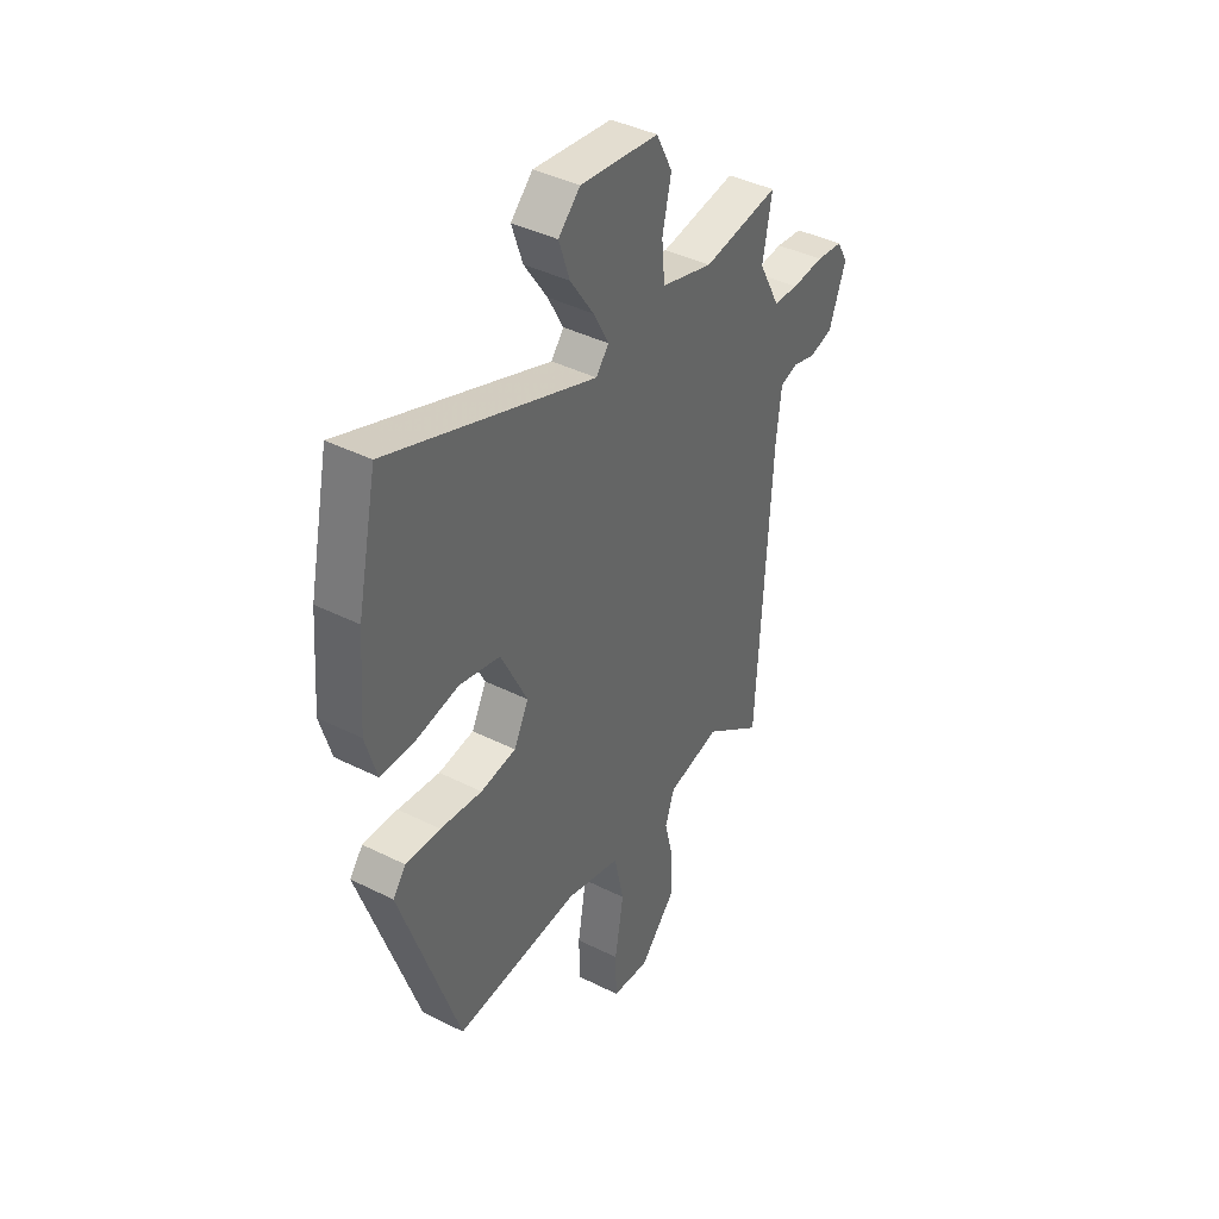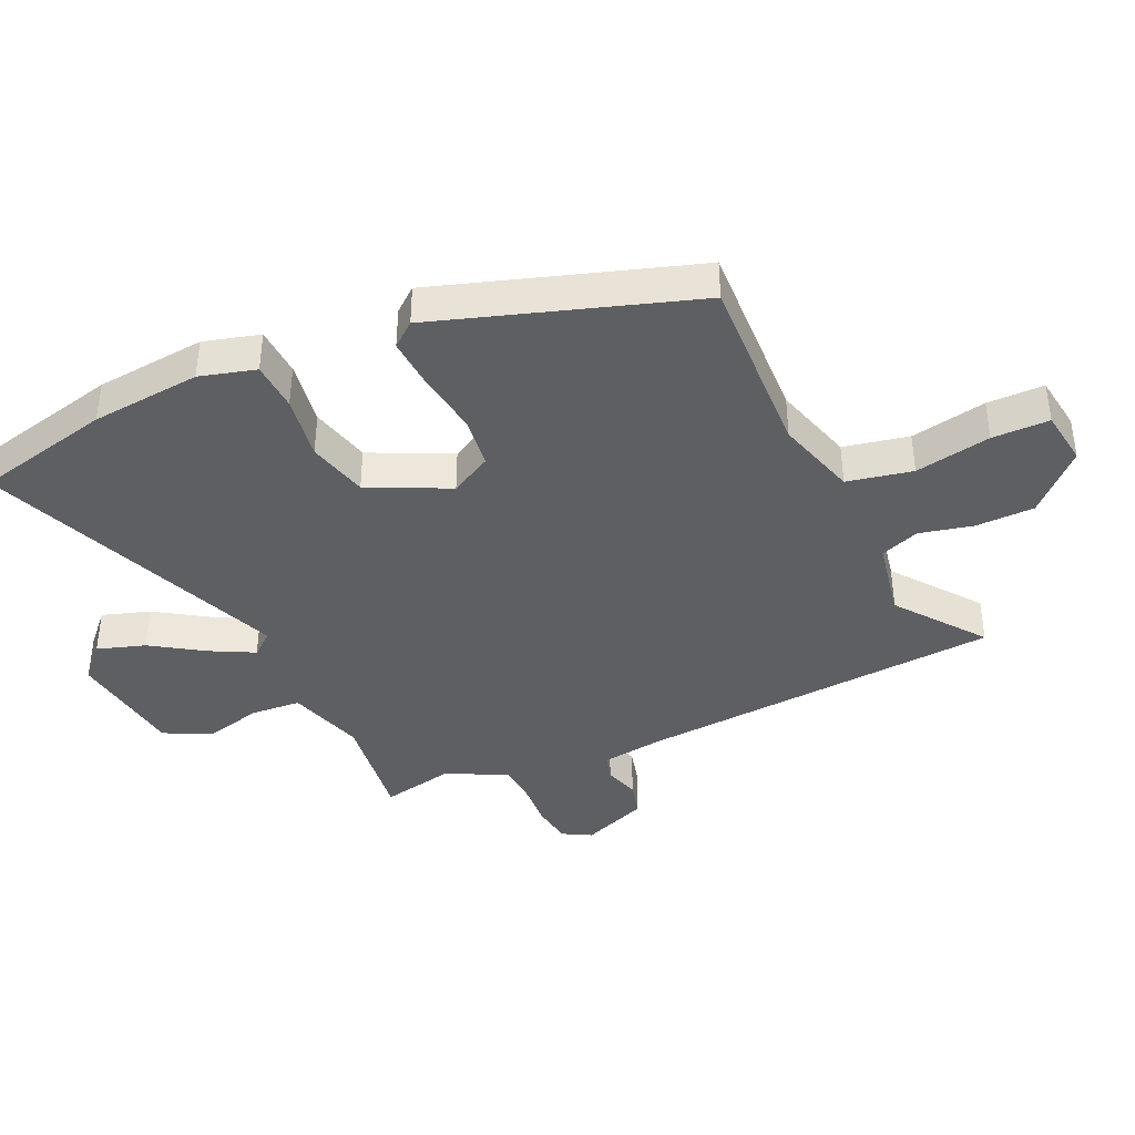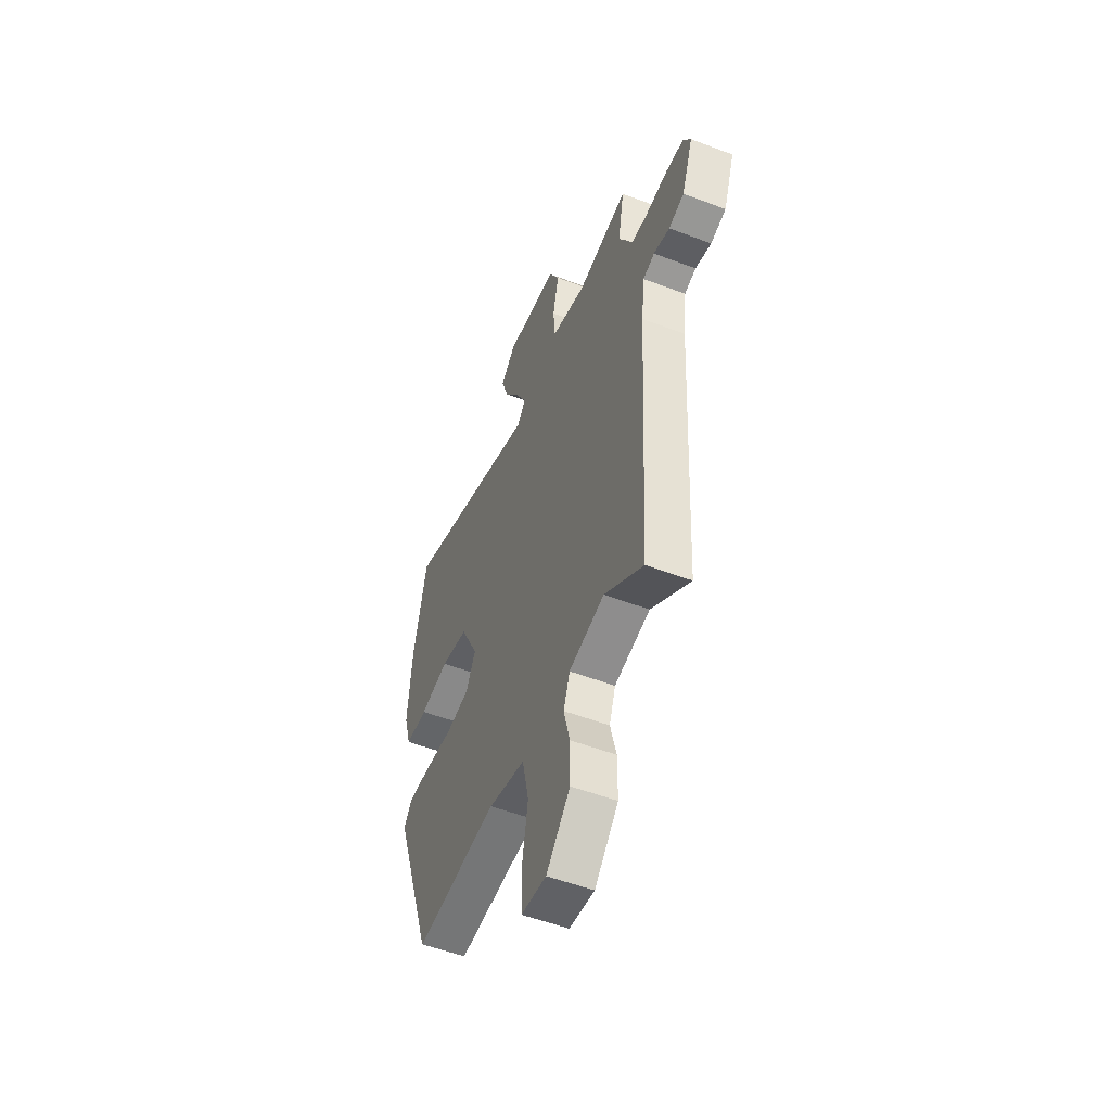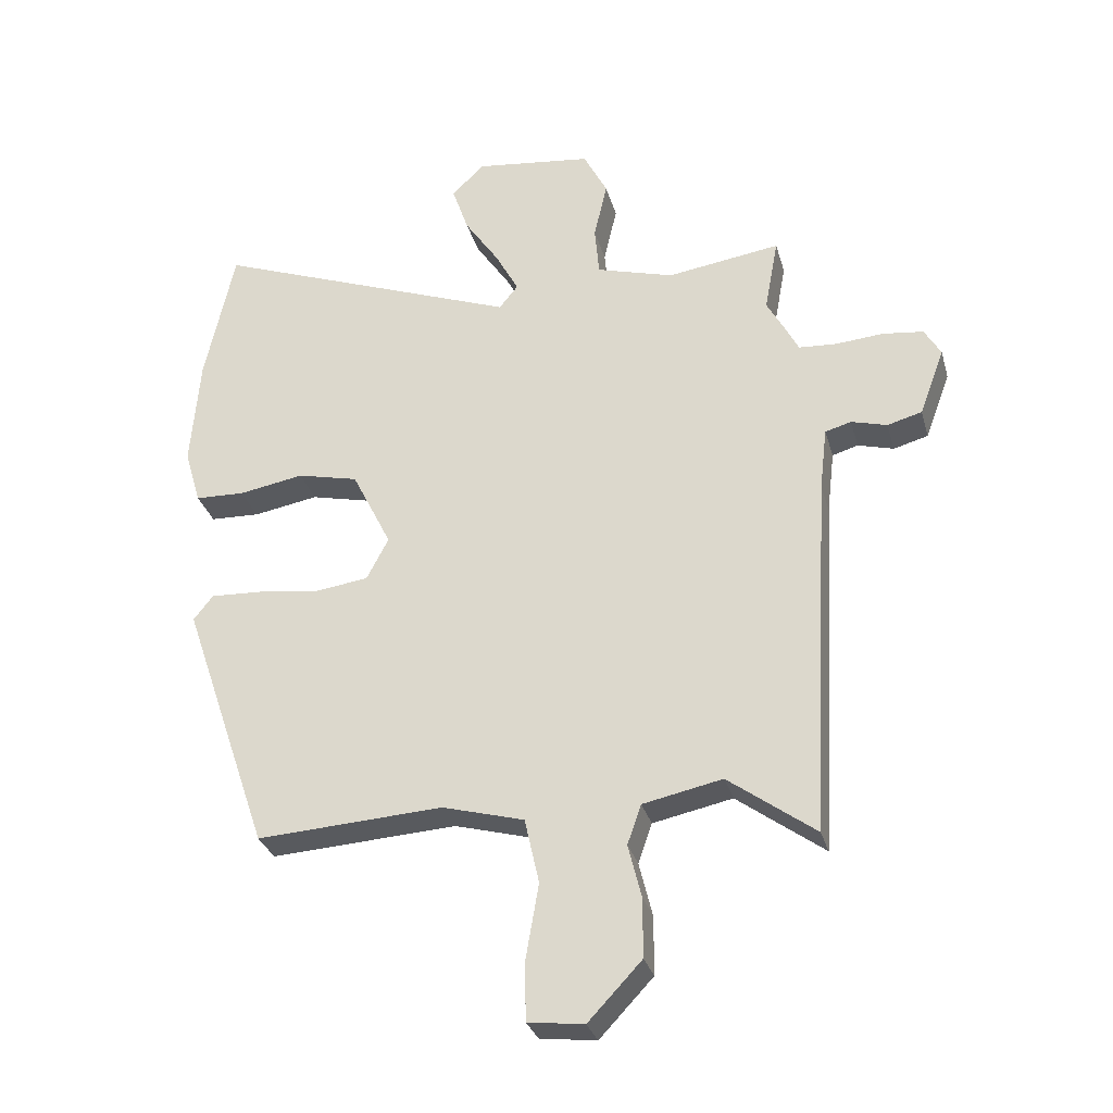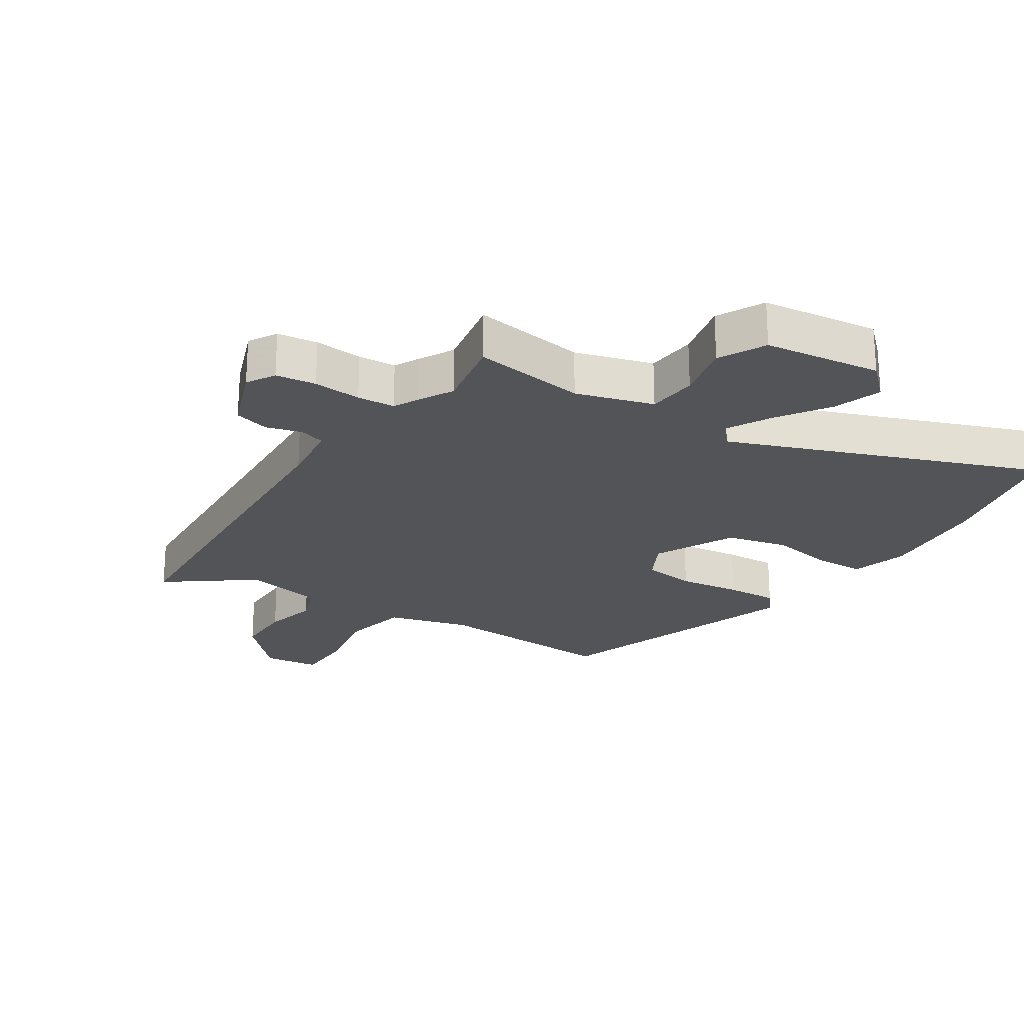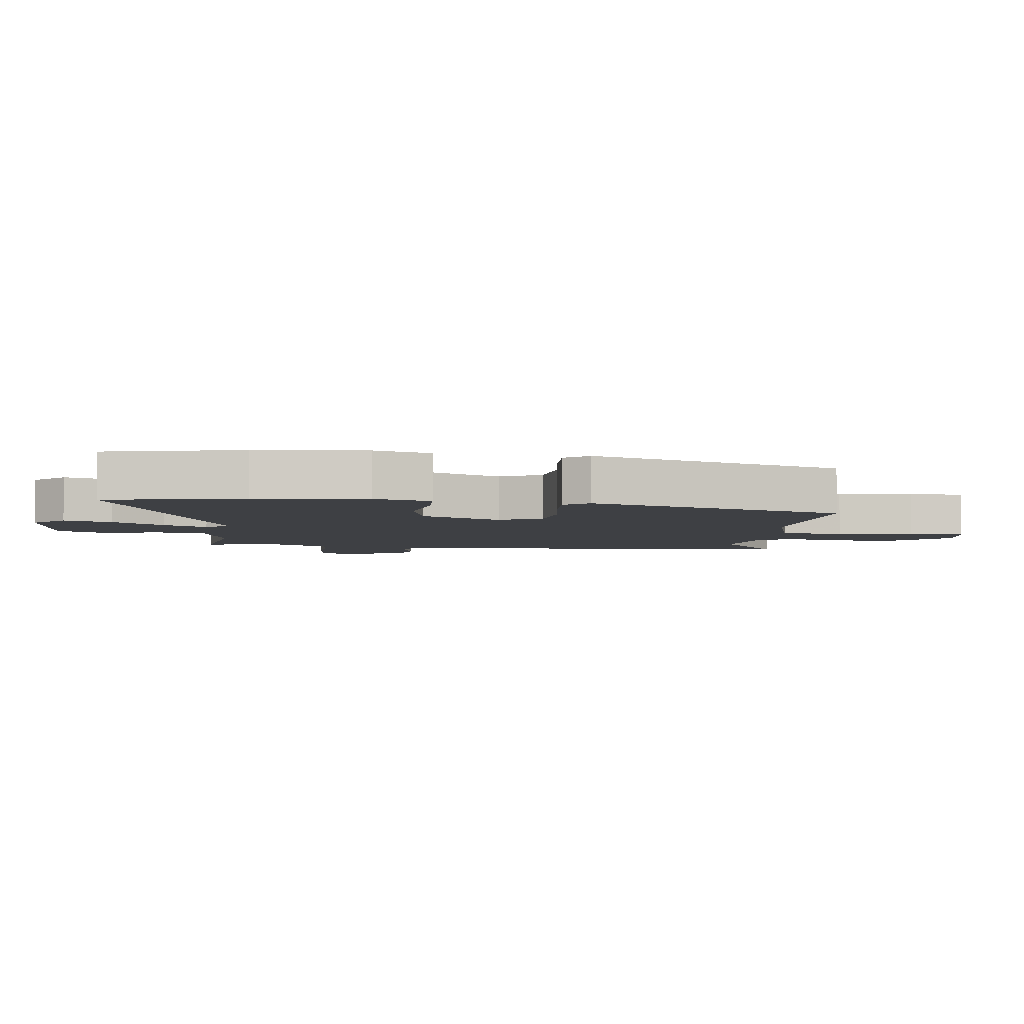
<metadata>
{"format":"obj","ext":"obj","renderer":"f3d","projection":"perspective","resolution":1024,"background":"white","views":[{"elev":40.8,"azim":121.5,"up":"+Z"},{"elev":-40.1,"azim":115.4,"up":"+Y"},{"elev":-53.5,"azim":-112.1,"up":"+Z"},{"elev":-30.7,"azim":-165.0,"up":"+Z"},{"elev":-23.6,"azim":-32.9,"up":"+Y"},{"elev":-4.6,"azim":83.3,"up":"+Y"}]}
</metadata>
<code>
v 0.352 0.07 -0.471
v 0.057 0.07 -0.454
v -0.073 0.07 -0.49
v -0.096 0.07 -0.594
v -0.075 0.07 -0.716
v -0.077 0.07 -0.807
v -0.166 0.07 -0.818
v -0.251 0.07 -0.728
v -0.251 0.07 -0.634
v -0.23 0.07 -0.549
v -0.252 0.07 -0.486
v -0.378 0.07 -0.46
v -0.516 0.07 -0.562
v -0.549 0.07 0.02
v -0.561 0.07 0.121
v -0.602 0.07 0.133
v -0.659 0.07 0.117
v -0.714 0.07 0.132
v -0.754 0.07 0.239
v -0.728 0.07 0.284
v -0.664 0.07 0.292
v -0.588 0.07 0.286
v -0.528 0.07 0.29
v -0.508 0.07 0.329
v -0.478 0.07 0.384
v -0.5 0.07 0.502
v -0.32 0.07 0.476
v -0.197 0.07 0.512
v -0.19 0.07 0.592
v -0.211 0.07 0.684
v -0.173 0.07 0.758
v 0.013 0.07 0.781
v 0.065 0.07 0.731
v 0.039 0.07 0.655
v -0.016 0.07 0.573
v -0.053 0.07 0.504
v -0.023 0.07 0.467
v 0.467 0.07 0.653
v 0.514 0.07 0.435
v 0.528 0.07 0.259
v 0.502 0.07 0.17
v 0.423 0.07 0.167
v 0.32 0.07 0.185
v 0.223 0.07 0.162
v 0.16 0.07 0.035
v 0.195 0.07 -0.032
v 0.279 0.07 -0.043
v 0.378 0.07 -0.03
v 0.46 0.07 -0.026
v 0.491 0.07 -0.065
v 0.352 0 -0.471
v 0.057 0 -0.454
v -0.073 0 -0.49
v -0.096 0 -0.594
v -0.075 0 -0.716
v -0.077 0 -0.807
v -0.166 0 -0.818
v -0.251 0 -0.728
v -0.251 0 -0.634
v -0.23 0 -0.549
v -0.252 0 -0.486
v -0.378 0 -0.46
v -0.516 0 -0.562
v -0.549 0 0.02
v -0.561 0 0.121
v -0.602 0 0.133
v -0.659 0 0.117
v -0.714 0 0.132
v -0.754 0 0.239
v -0.728 0 0.284
v -0.664 0 0.292
v -0.588 0 0.286
v -0.528 0 0.29
v -0.508 0 0.329
v -0.478 0 0.384
v -0.5 0 0.502
v -0.32 0 0.476
v -0.197 0 0.512
v -0.19 0 0.592
v -0.211 0 0.684
v -0.173 0 0.758
v 0.013 0 0.781
v 0.065 0 0.731
v 0.039 0 0.655
v -0.016 0 0.573
v -0.053 0 0.504
v -0.023 0 0.467
v 0.467 0 0.653
v 0.514 0 0.435
v 0.528 0 0.259
v 0.502 0 0.17
v 0.423 0 0.167
v 0.32 0 0.185
v 0.223 0 0.162
v 0.16 0 0.035
v 0.195 0 -0.032
v 0.279 0 -0.043
v 0.378 0 -0.03
v 0.46 0 -0.026
v 0.491 0 -0.065
f 47 48 49 50
f 47 50 1 2
f 46 47 2 3
f 45 46 3
f 40 41 42 43
f 40 43 44
f 37 38 39 40
f 37 40 44
f 36 37 44 45
f 32 33 34 35
f 32 35 36
f 29 30 31 32
f 28 29 32 36
f 27 28 36 45
f 25 26 27 45
f 23 24 25 45
f 19 20 21 22
f 16 17 18 19
f 15 16 19 22
f 12 13 14
f 11 12 14 15
f 7 8 9 10
f 5 6 7 10
f 4 5 10 11
f 3 4 11 15
f 22 23 45
f 3 15 22 45
f 100 99 98 97
f 52 51 100 97
f 53 52 97 96
f 53 96 95
f 93 92 91 90
f 94 93 90
f 90 89 88 87
f 94 90 87
f 95 94 87 86
f 85 84 83 82
f 86 85 82
f 82 81 80 79
f 86 82 79 78
f 95 86 78 77
f 95 77 76 75
f 95 75 74 73
f 72 71 70 69
f 69 68 67 66
f 72 69 66 65
f 64 63 62
f 65 64 62 61
f 60 59 58 57
f 60 57 56 55
f 61 60 55 54
f 65 61 54 53
f 95 73 72
f 95 72 65 53
f 1 51 52 2
f 2 52 53 3
f 3 53 54 4
f 4 54 55 5
f 5 55 56 6
f 6 56 57 7
f 7 57 58 8
f 8 58 59 9
f 9 59 60 10
f 10 60 61 11
f 11 61 62 12
f 12 62 63 13
f 13 63 64 14
f 14 64 65 15
f 15 65 66 16
f 16 66 67 17
f 17 67 68 18
f 18 68 69 19
f 19 69 70 20
f 20 70 71 21
f 21 71 72 22
f 22 72 73 23
f 23 73 74 24
f 24 74 75 25
f 25 75 76 26
f 26 76 77 27
f 27 77 78 28
f 28 78 79 29
f 29 79 80 30
f 30 80 81 31
f 31 81 82 32
f 32 82 83 33
f 33 83 84 34
f 34 84 85 35
f 35 85 86 36
f 36 86 87 37
f 37 87 88 38
f 38 88 89 39
f 39 89 90 40
f 40 90 91 41
f 41 91 92 42
f 42 92 93 43
f 43 93 94 44
f 44 94 95 45
f 45 95 96 46
f 46 96 97 47
f 47 97 98 48
f 48 98 99 49
f 49 99 100 50
f 50 100 51 1

</code>
